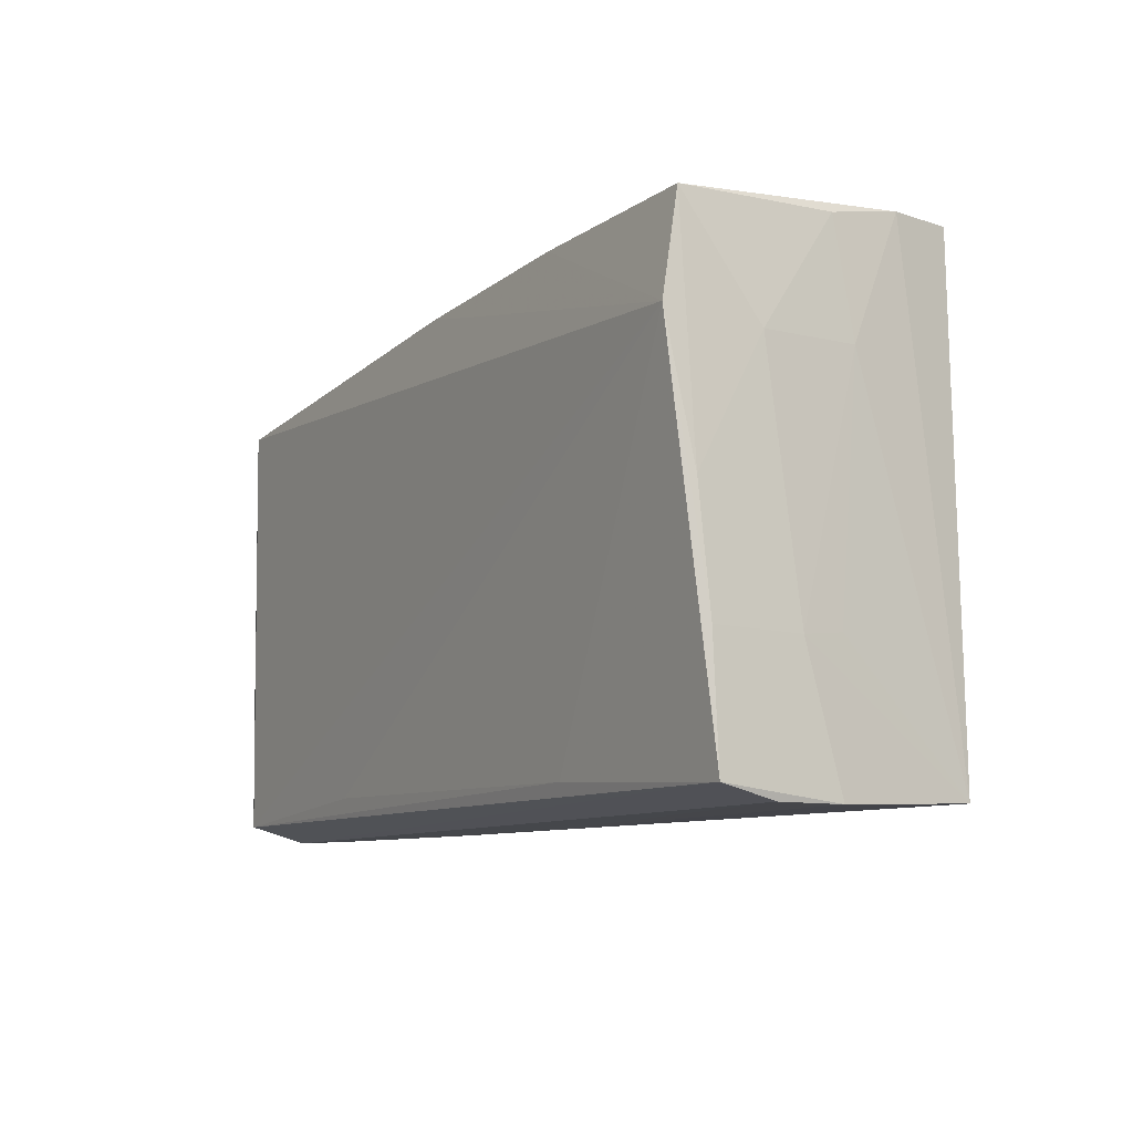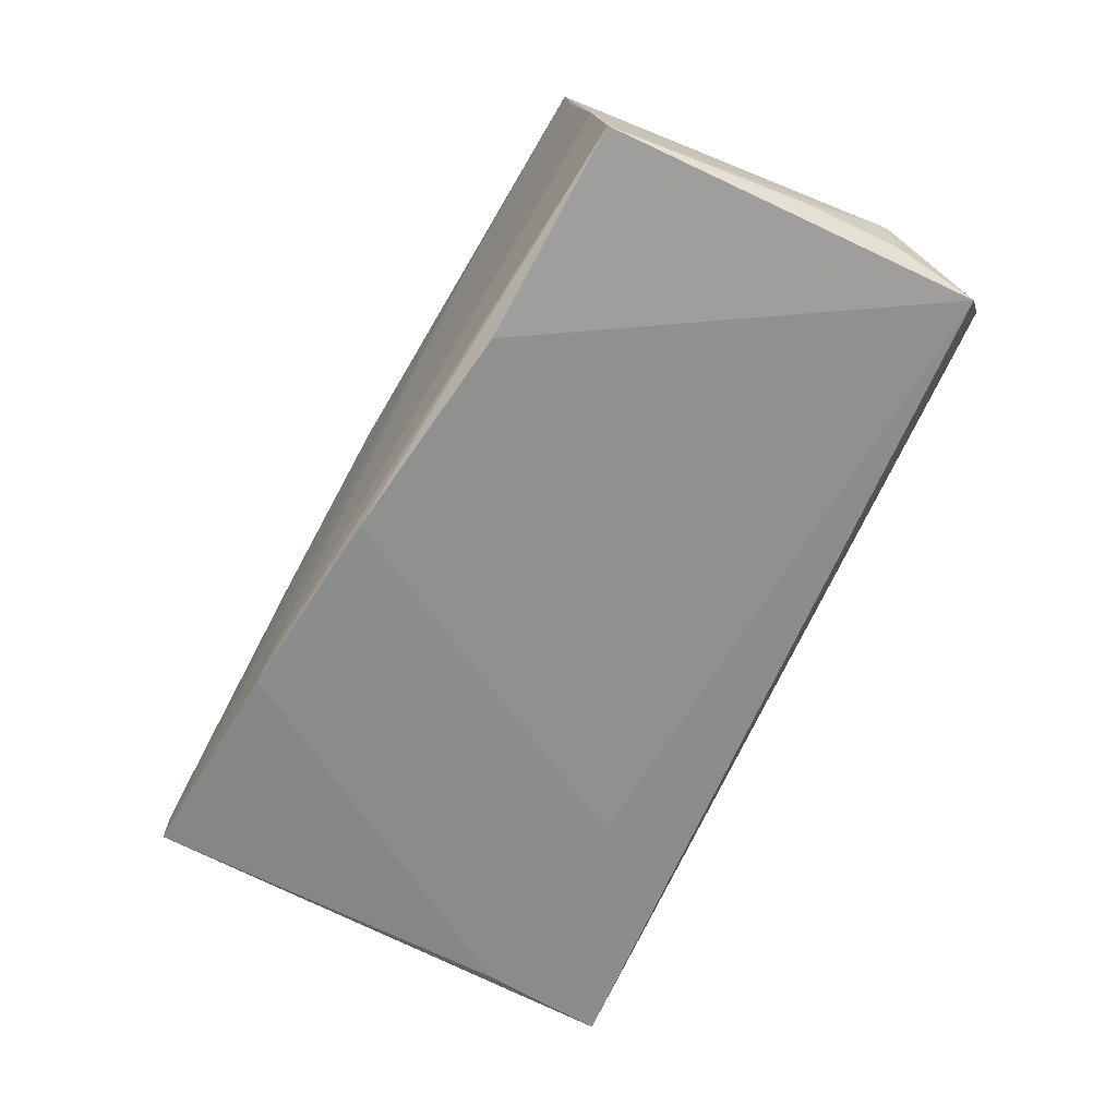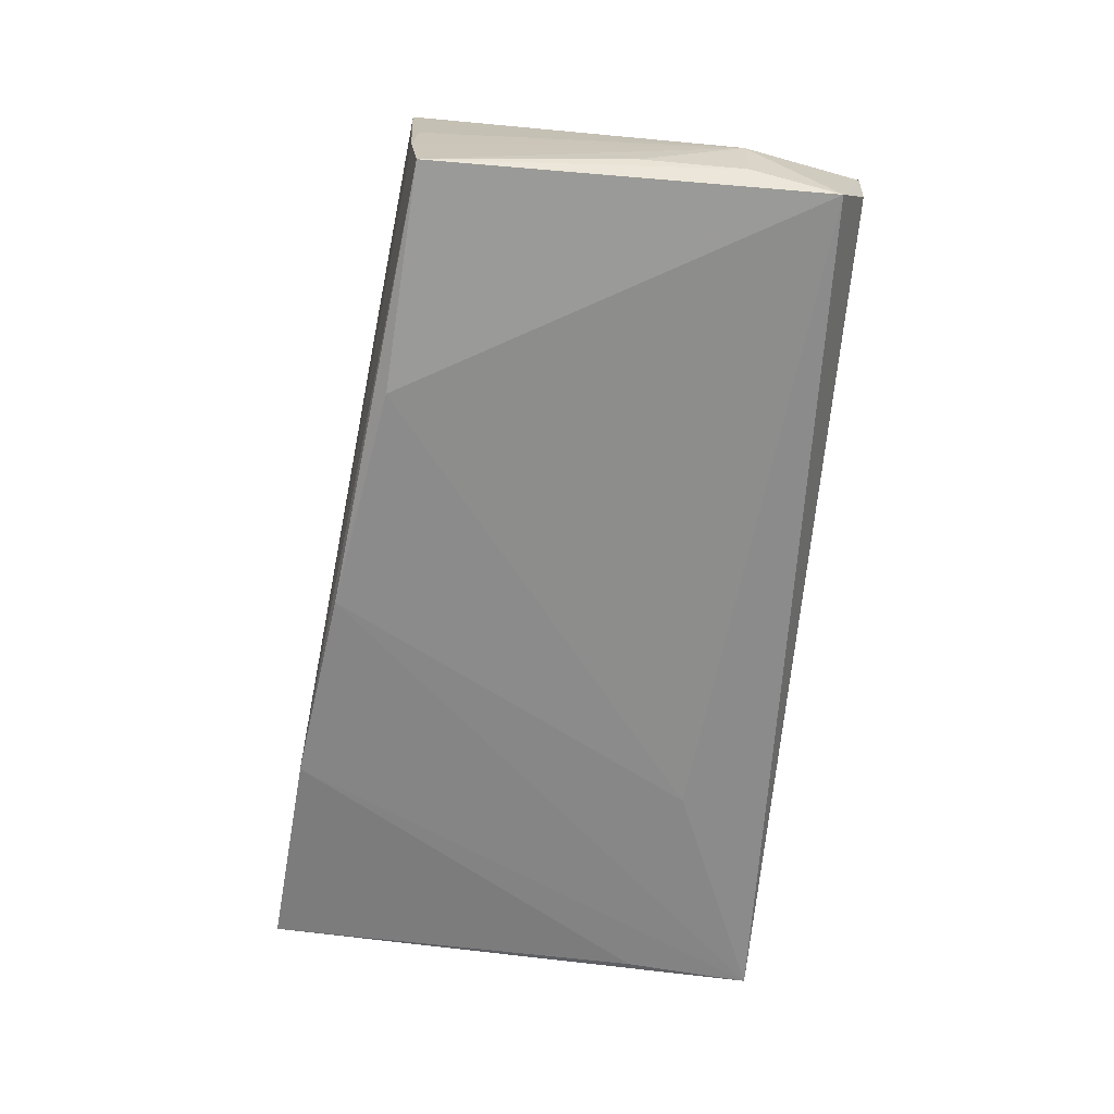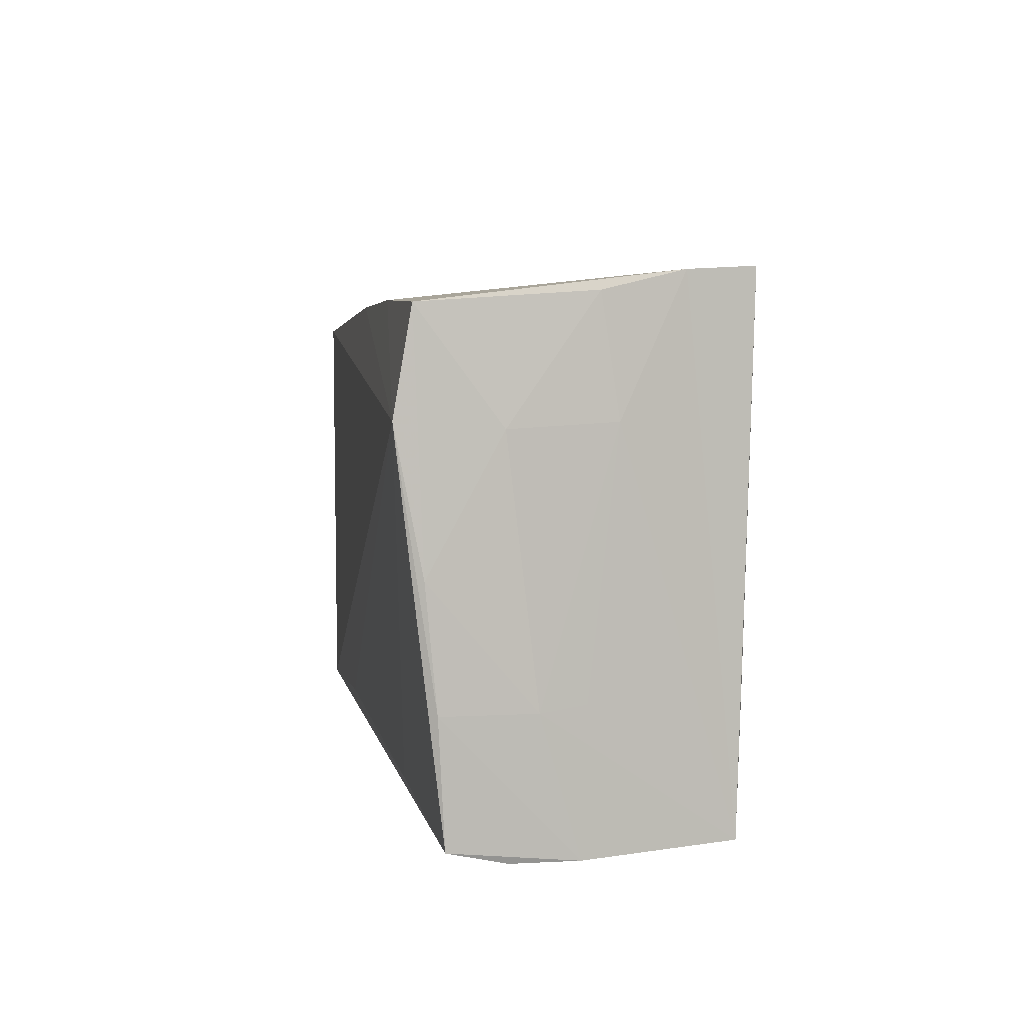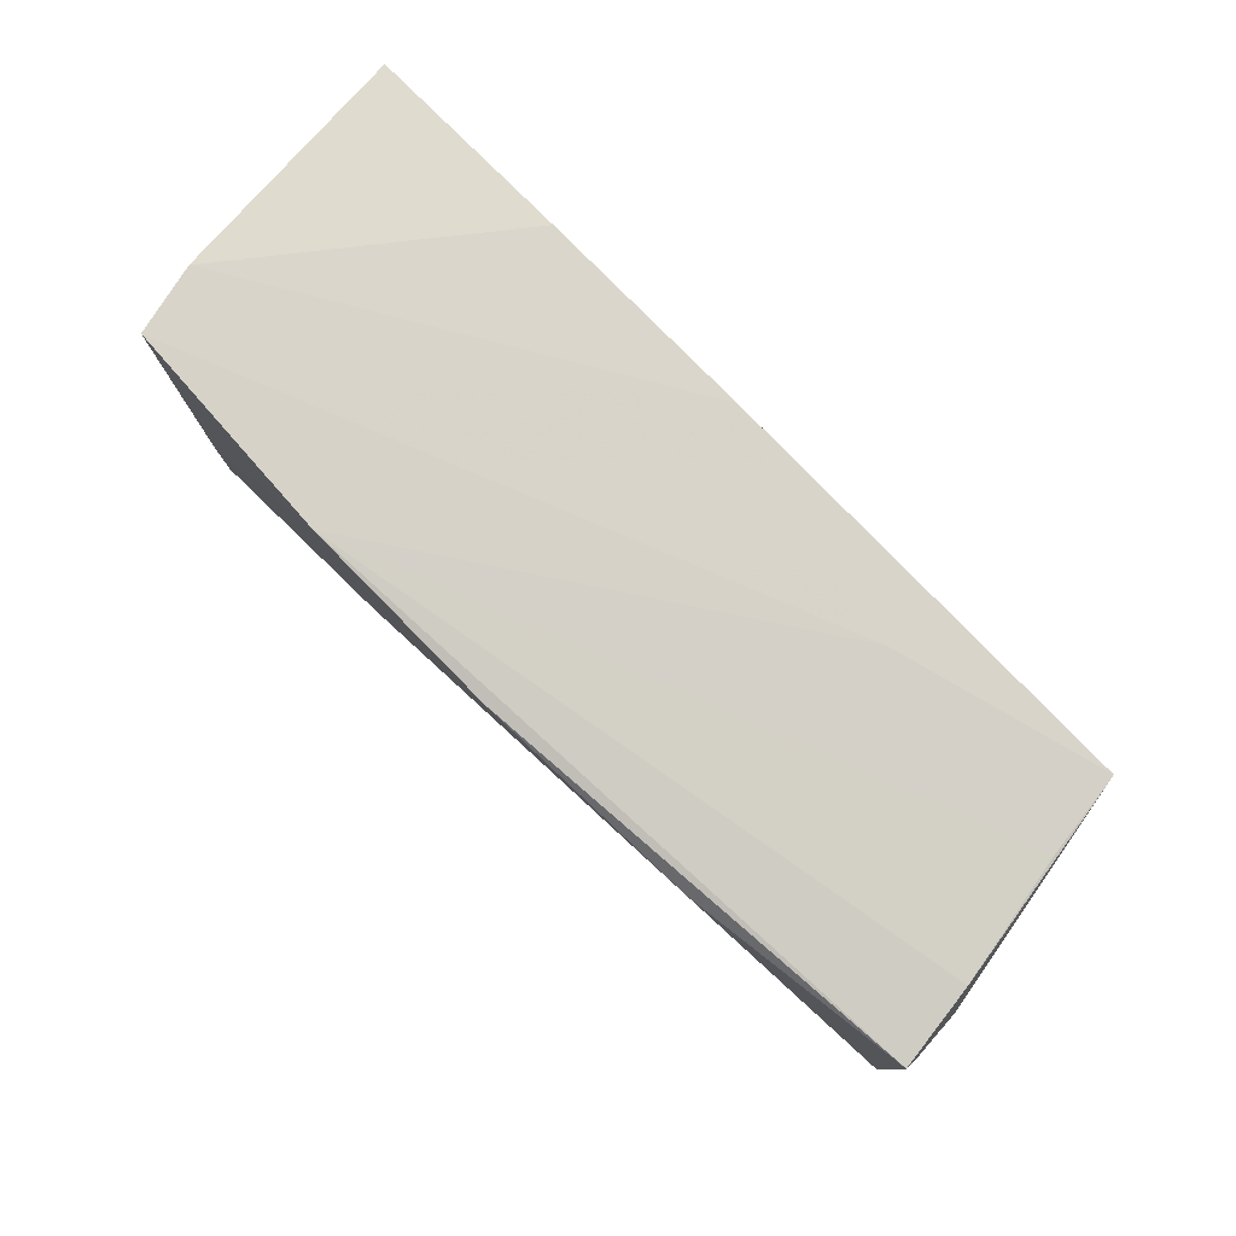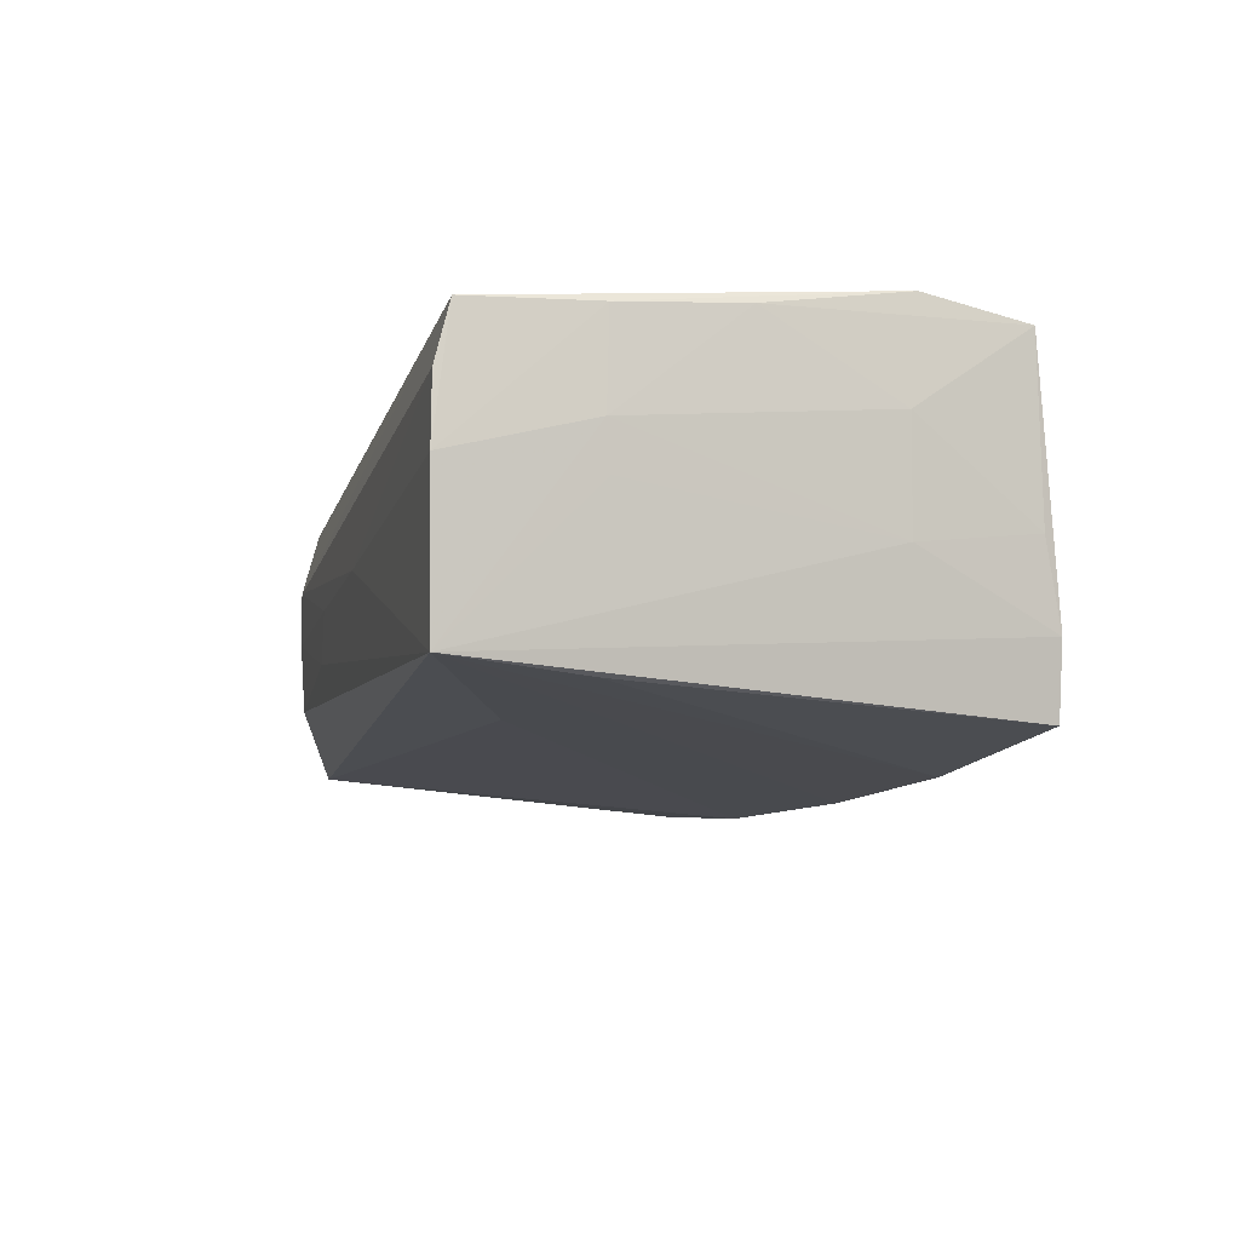
<metadata>
{"format":"obj","ext":"obj","renderer":"f3d","projection":"perspective","resolution":1024,"background":"white","views":[{"elev":-9.9,"azim":60.7,"up":"+Y"},{"elev":-64.7,"azim":-116.1,"up":"+Z"},{"elev":-60.9,"azim":-96.0,"up":"+Z"},{"elev":6.0,"azim":81.6,"up":"+Y"},{"elev":76.2,"azim":-133.4,"up":"+Y"},{"elev":-13.4,"azim":75.7,"up":"+Z"}]}
</metadata>
<code>
v -0.05436 0.02247 0.002673
v 0.02129 -0.01733 -0.01832
v -0.05826 -0.0143 -0.01063
v -0.05565 0.02293 -0.005724
v 0.04743 -0.01371 -0.01916
v 0.02666 0.02853 0.01715
v -0.004677 0.02731 -0.02115
v 0.05169 0.01531 0.00716
v 0.04974 0.01586 -0.005185
v -0.02223 -0.02583 0.01793
v -0.02699 0.02623 0.01135
v -0.05256 0.02365 0.009161
v -0.03112 0.02318 -0.01932
v 0.04719 0.03178 -0.01278
v 0.05248 -0.03015 0.007036
v 0.0005616 0.02764 0.01769
v 0.04483 0.03218 -0.02096
v 0.05258 -0.01427 0.003744
v -0.05418 -0.0287 -0.003831
v -0.05332 -0.02944 0.004805
v 0.01895 0.03029 -0.02182
v -0.05696 -0.02488 -0.01213
v -0.05817 -0.002128 -0.01082
v 0.001796 -0.03016 0.001232
v 0.05204 0.01623 0.01886
v -0.05108 0.02393 0.01886
v -0.05128 -0.01522 0.01835
v -0.05808 -0.01446 -0.002563
v 0.04953 -0.02937 -0.01816
v 0.05305 -0.0286 0.01372
v -0.02529 -0.02989 0.003088
v 0.05152 0.02834 0.01672
v -0.03033 -0.02941 -0.002477
v 0.05319 -0.01416 0.01446
v 0.05239 -0.03016 -0.0007167
v 0.04901 0.02958 -0.003236
v -0.05717 0.02187 -0.0154
v 0.05169 -0.01363 -0.001462
v 0.0529 -0.0001416 0.01574
v -0.05089 -0.02985 0.01134
v -0.04936 -0.02802 0.01886
v 0.02622 -0.02692 0.01546
f 24 29 35
f 28 26 1
f 4 1 26
f 4 37 28
f 28 1 4
f 29 19 22
f 22 20 28
f 22 19 20
f 39 32 25
f 34 30 35
f 39 25 34
f 34 25 30
f 35 30 15
f 15 30 40
f 15 24 35
f 40 24 15
f 40 30 41
f 41 25 26
f 28 20 41
f 41 20 40
f 40 20 31
f 31 24 40
f 7 29 2
f 29 22 2
f 13 37 7
f 13 22 37
f 7 2 13
f 13 2 22
f 3 22 28
f 37 22 3
f 26 25 16
f 7 37 21
f 37 4 21
f 21 29 7
f 35 29 18
f 39 34 18
f 18 34 35
f 29 17 14
f 14 9 29
f 17 16 14
f 30 25 42
f 42 41 30
f 27 26 28
f 28 41 27
f 27 41 26
f 20 19 33
f 33 31 20
f 33 19 29
f 29 24 33
f 24 31 33
f 28 37 23
f 23 3 28
f 37 3 23
f 26 16 11
f 11 16 17
f 17 21 11
f 5 17 29
f 29 21 5
f 5 21 17
f 12 4 26
f 12 21 4
f 26 11 12
f 12 11 21
f 29 9 38
f 38 18 29
f 9 18 38
f 8 18 9
f 8 32 39
f 39 18 8
f 32 14 6
f 6 14 16
f 6 25 32
f 6 16 25
f 25 41 10
f 10 42 25
f 41 42 10
f 9 14 36
f 36 8 9
f 36 14 32
f 32 8 36

</code>
